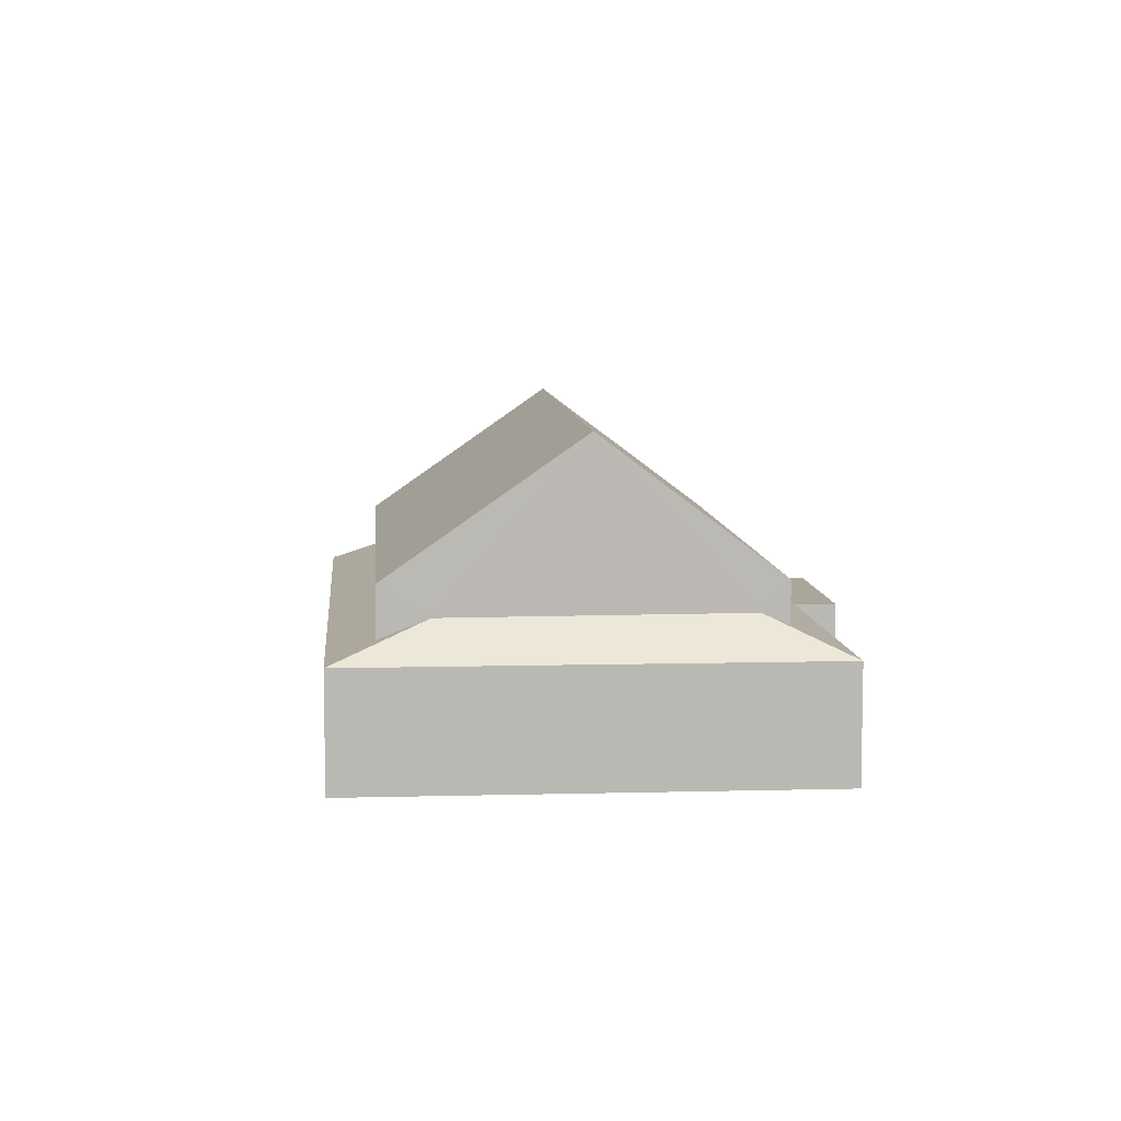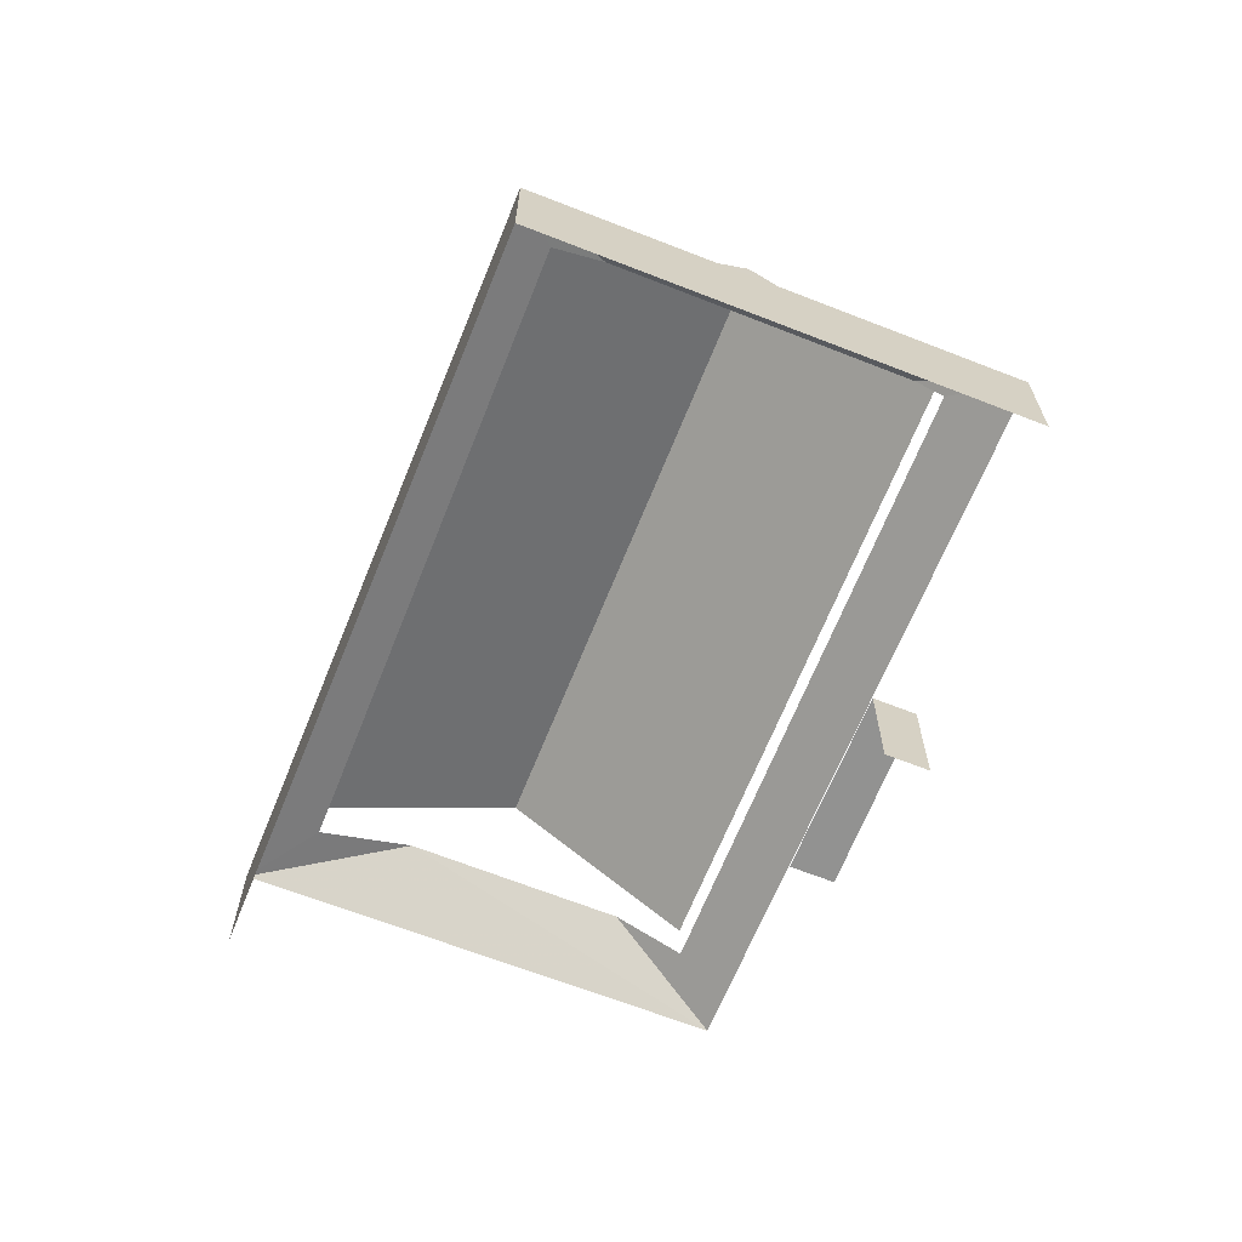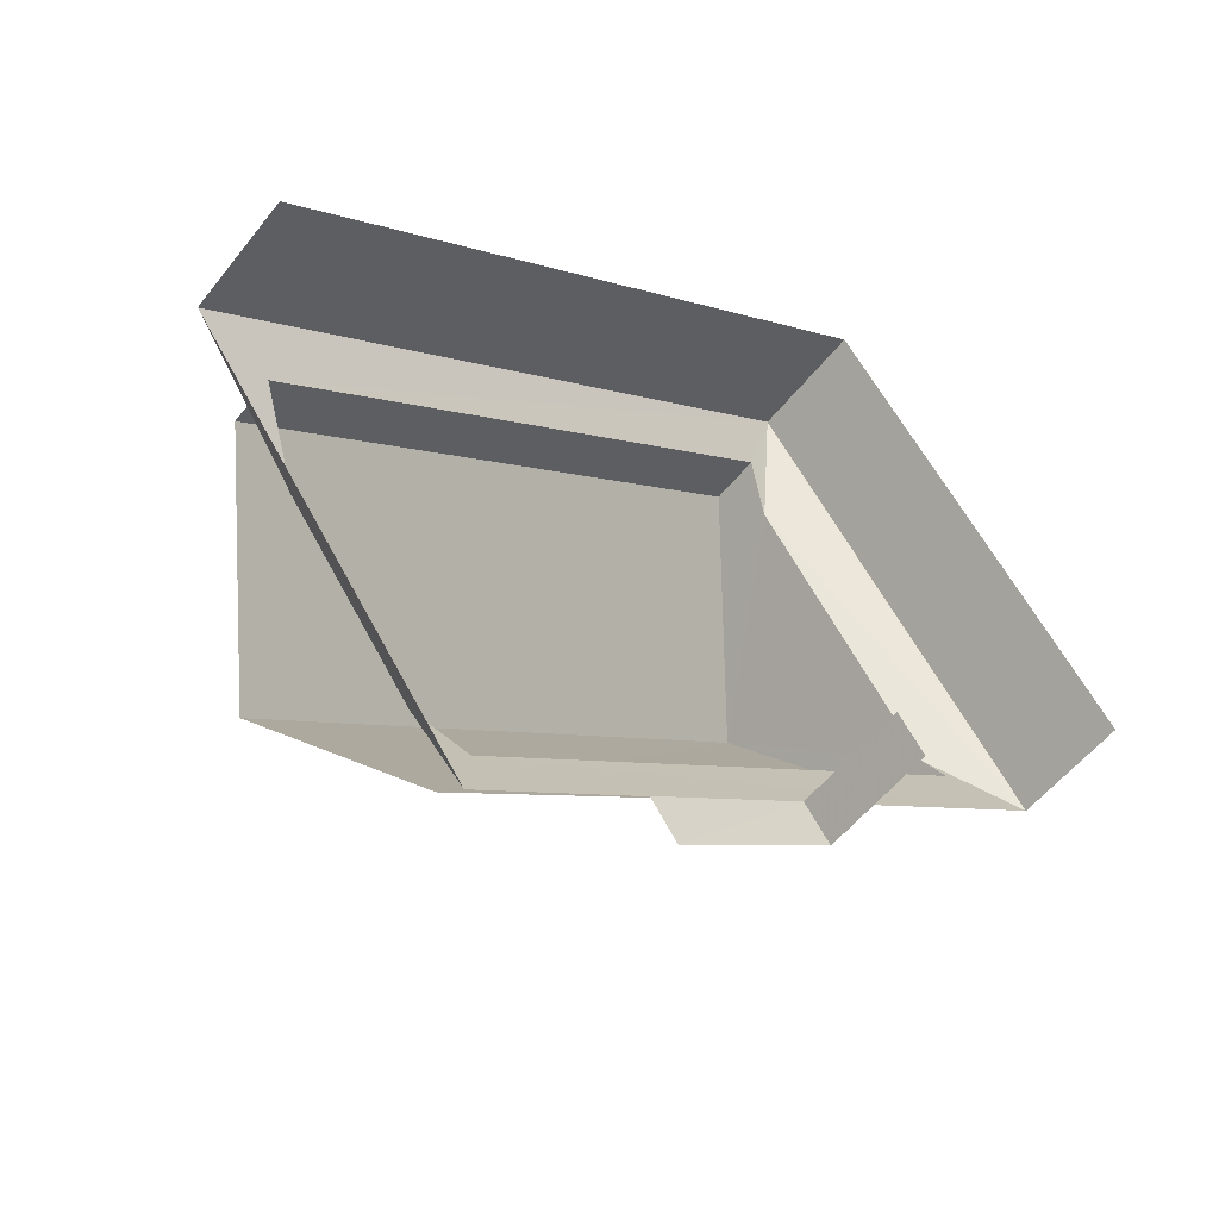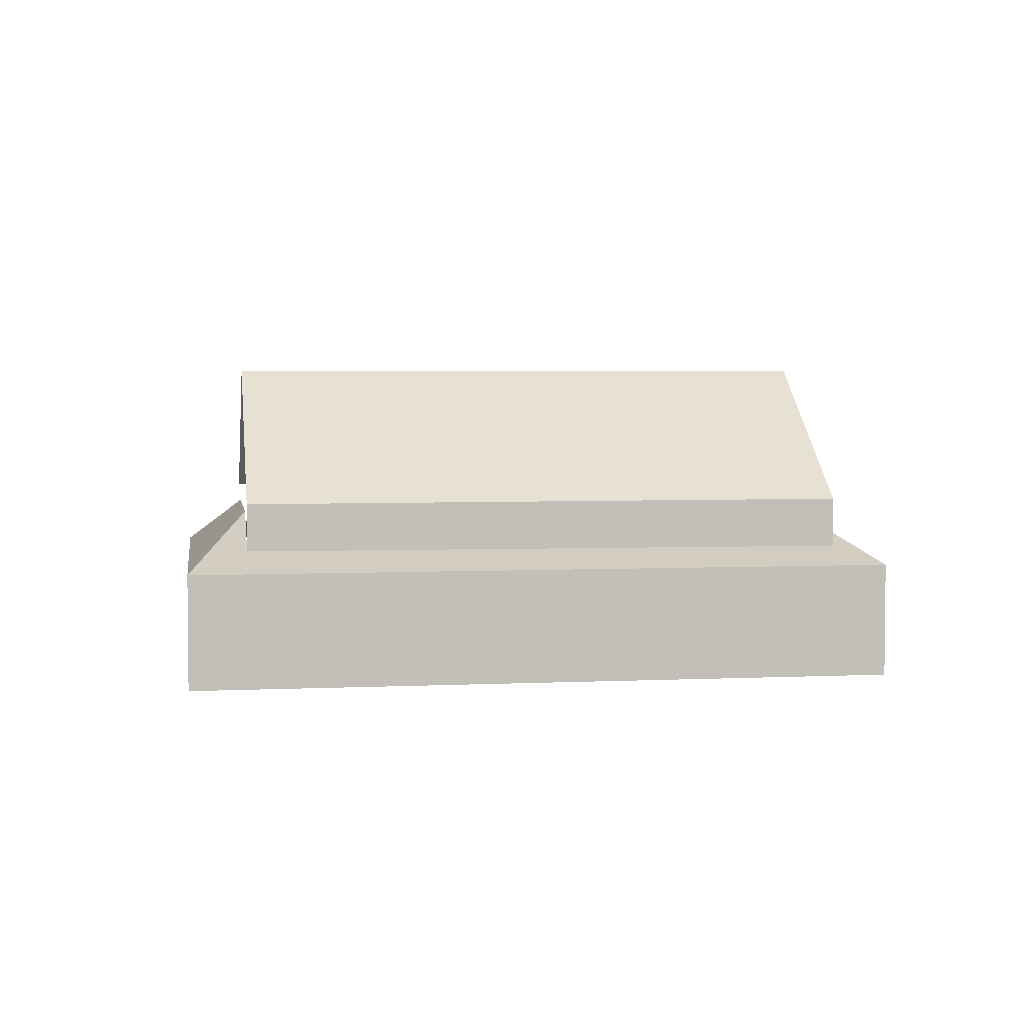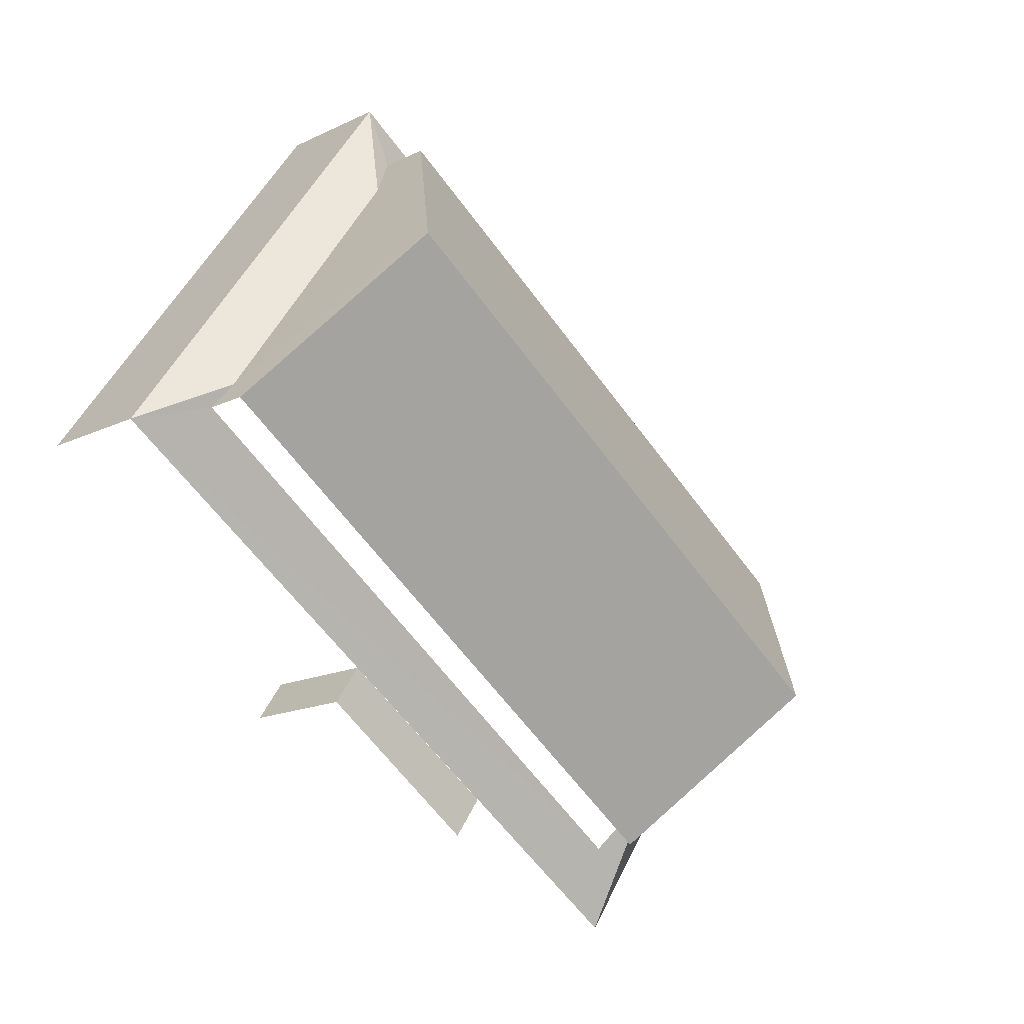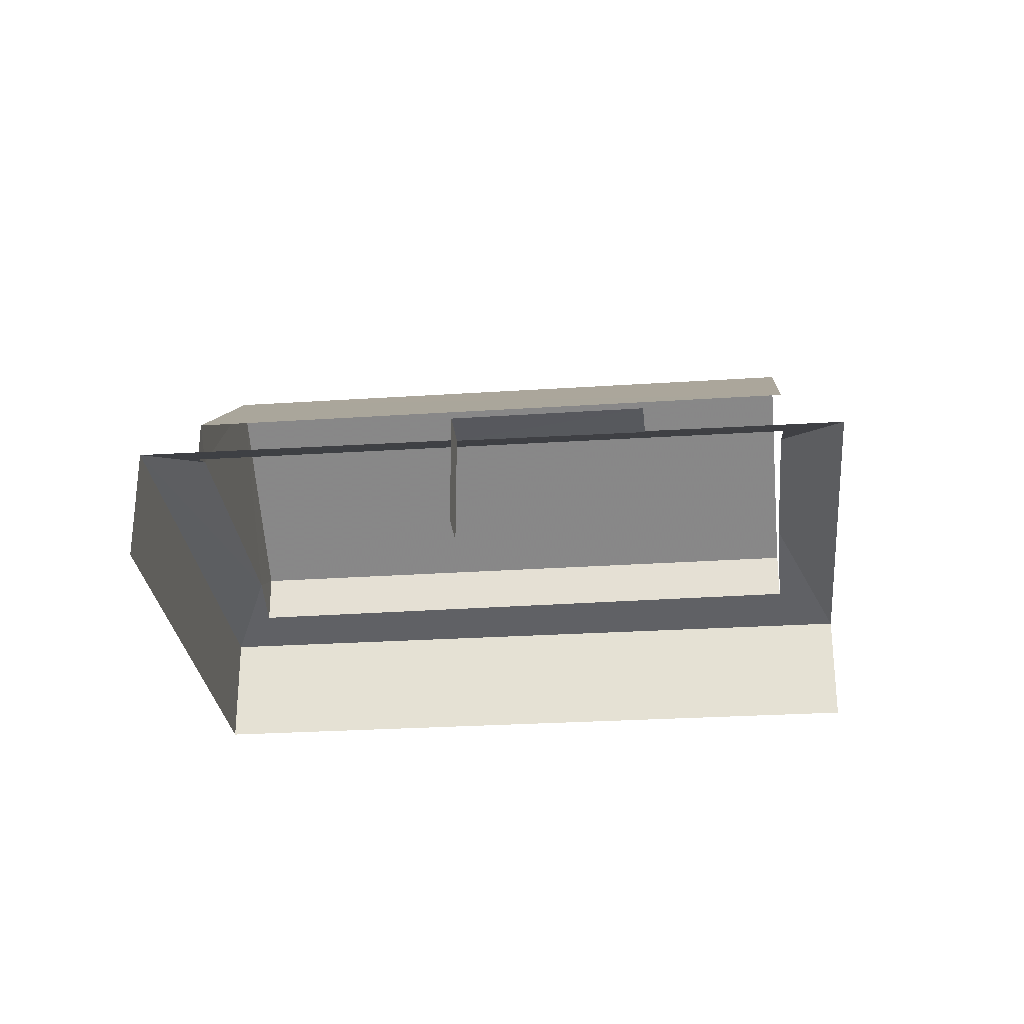
<metadata>
{"format":"obj","ext":"obj","renderer":"f3d","projection":"perspective","resolution":1024,"background":"white","views":[{"elev":7.8,"azim":-129.5,"up":"+Z"},{"elev":-66.2,"azim":-146.7,"up":"+Z"},{"elev":-54.3,"azim":142.8,"up":"+Y"},{"elev":3.9,"azim":136.4,"up":"+Z"},{"elev":-15.5,"azim":-44.4,"up":"+Y"},{"elev":-28.5,"azim":-29.2,"up":"+Z"}]}
</metadata>
<code>
v -2.208e+05 -1.254e+05 24.99
v -2.208e+05 -1.254e+05 24.99
v -2.208e+05 -1.254e+05 24.99
v -2.208e+05 -1.254e+05 24.99
v -2.208e+05 -1.254e+05 24.99
v -2.208e+05 -1.254e+05 24.99
v -2.208e+05 -1.254e+05 24.99
v -2.208e+05 -1.254e+05 24.99
v -2.208e+05 -1.254e+05 28.34
v -2.208e+05 -1.254e+05 27.79
v -2.208e+05 -1.254e+05 27.79
v -2.208e+05 -1.254e+05 29.06
v -2.208e+05 -1.254e+05 28.68
v -2.208e+05 -1.254e+05 28.39
v -2.208e+05 -1.254e+05 32.67
v -2.208e+05 -1.254e+05 29.41
v -2.208e+05 -1.254e+05 29.41
v -2.208e+05 -1.254e+05 32.67
v -2.208e+05 -1.254e+05 28.66
v -2.208e+05 -1.254e+05 27.79
v -2.208e+05 -1.254e+05 27.76
v -2.208e+05 -1.254e+05 27.76
v -2.208e+05 -1.254e+05 27.76
v -2.208e+05 -1.254e+05 27.76
v -2.208e+05 -1.254e+05 27.79
v -2.208e+05 -1.254e+05 29.08
v -2.208e+05 -1.254e+05 28.24
v -2.208e+05 -1.254e+05 28.2
v -2.208e+05 -1.254e+05 29.41
v -2.208e+05 -1.254e+05 29.41
f 1 2 3
f 4 3 5
f 6 4 5
f 5 2 7
f 5 7 8
f 3 2 5
f 25 1 3
f 25 11 1
f 22 6 5
f 6 22 10
f 2 1 24
f 11 10 22
f 1 11 24
f 11 22 24
f 23 8 7
f 21 23 7
f 7 24 21
f 7 2 24
f 27 29 26
f 29 18 26
f 12 17 9
f 12 18 17
f 26 18 12
f 14 9 17
f 16 14 17
f 9 10 11
f 11 12 9
f 13 10 14
f 14 10 9
f 15 16 17
f 18 15 17
f 10 13 19
f 20 10 19
f 21 22 23
f 21 24 22
f 11 25 26
f 12 11 26
f 25 27 26
f 28 20 19
f 20 27 25
f 28 27 20
f 18 29 30
f 15 18 30
f 20 4 6
f 10 20 6
f 27 28 30
f 29 27 30
f 23 5 8
f 23 22 5
f 25 3 4
f 20 25 4
f 14 16 13
f 16 15 13
f 19 30 28
f 19 15 30
f 13 15 19

</code>
